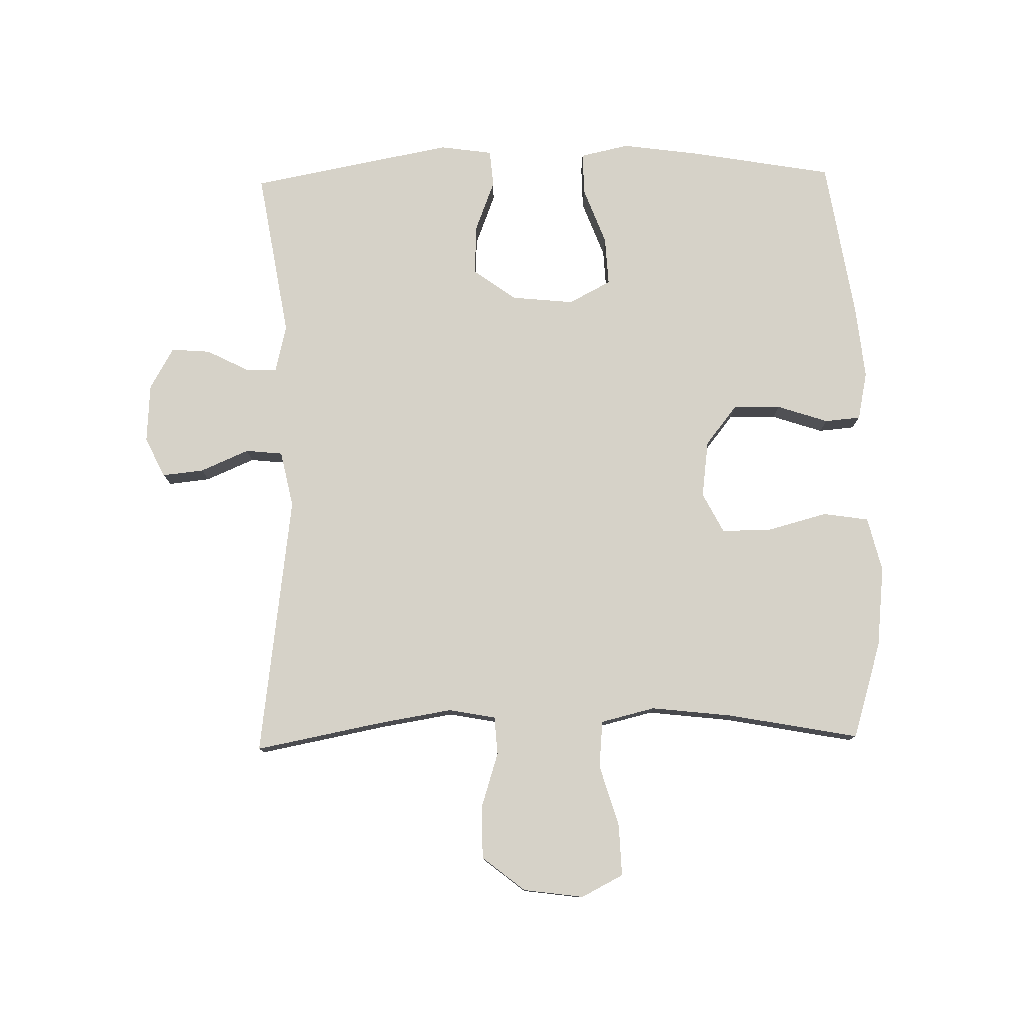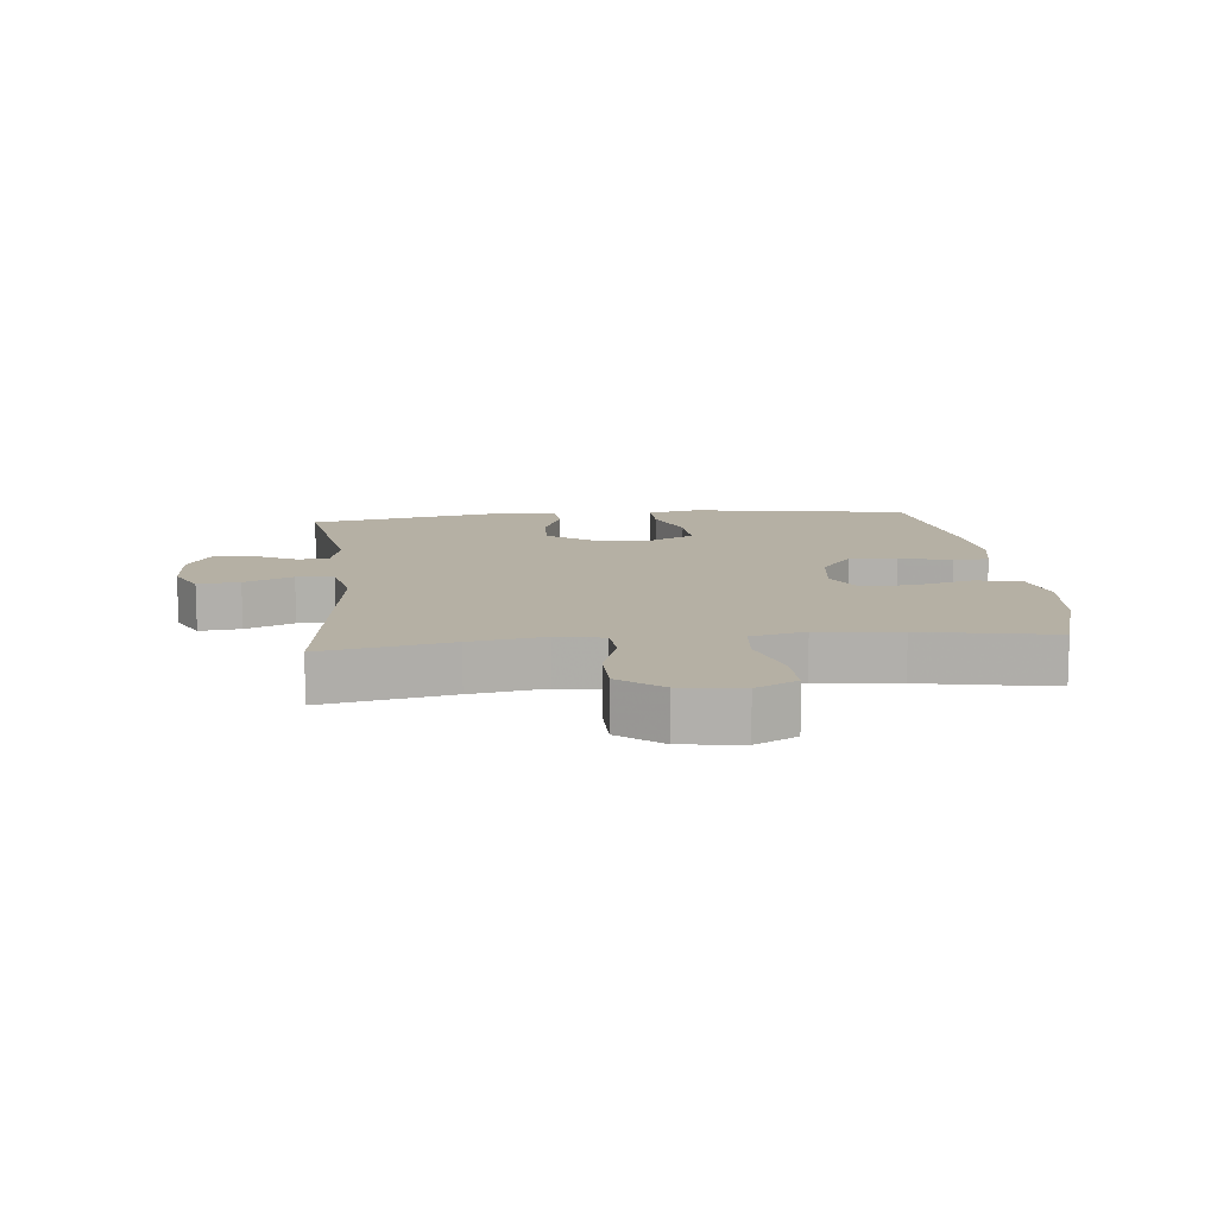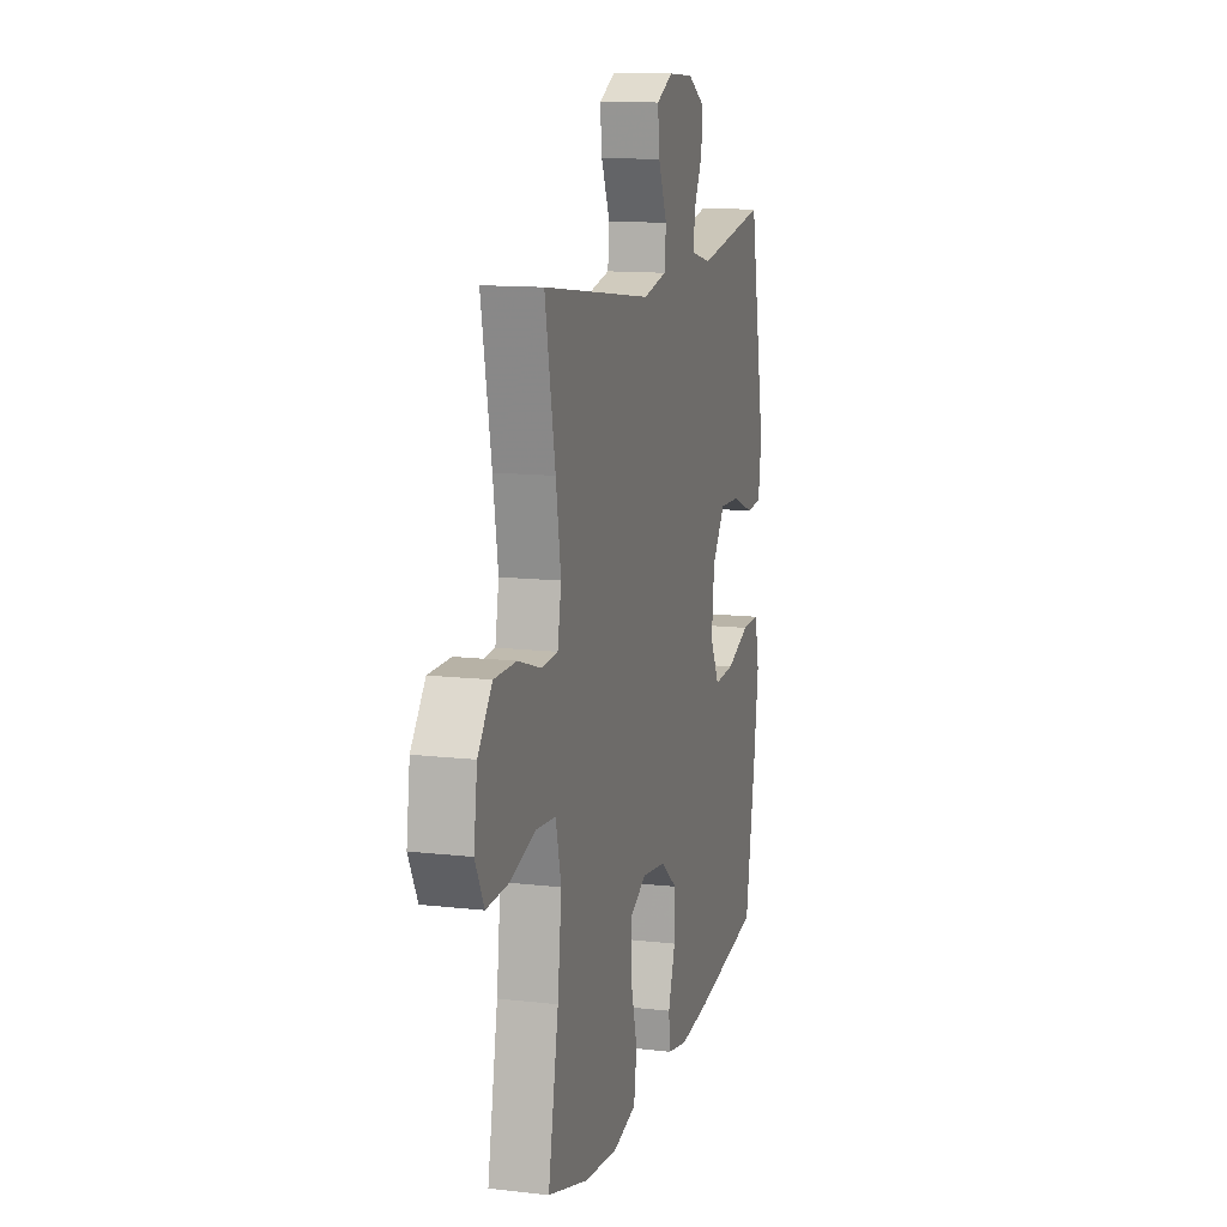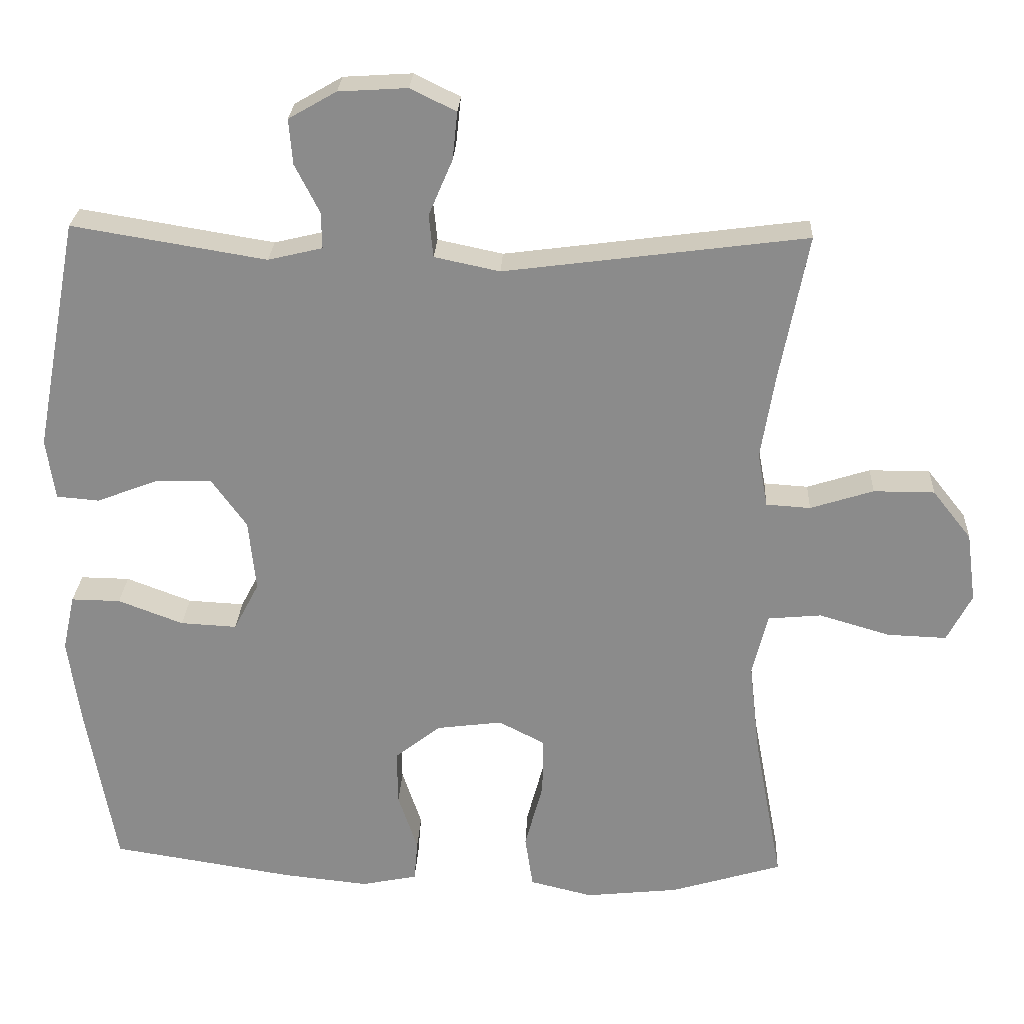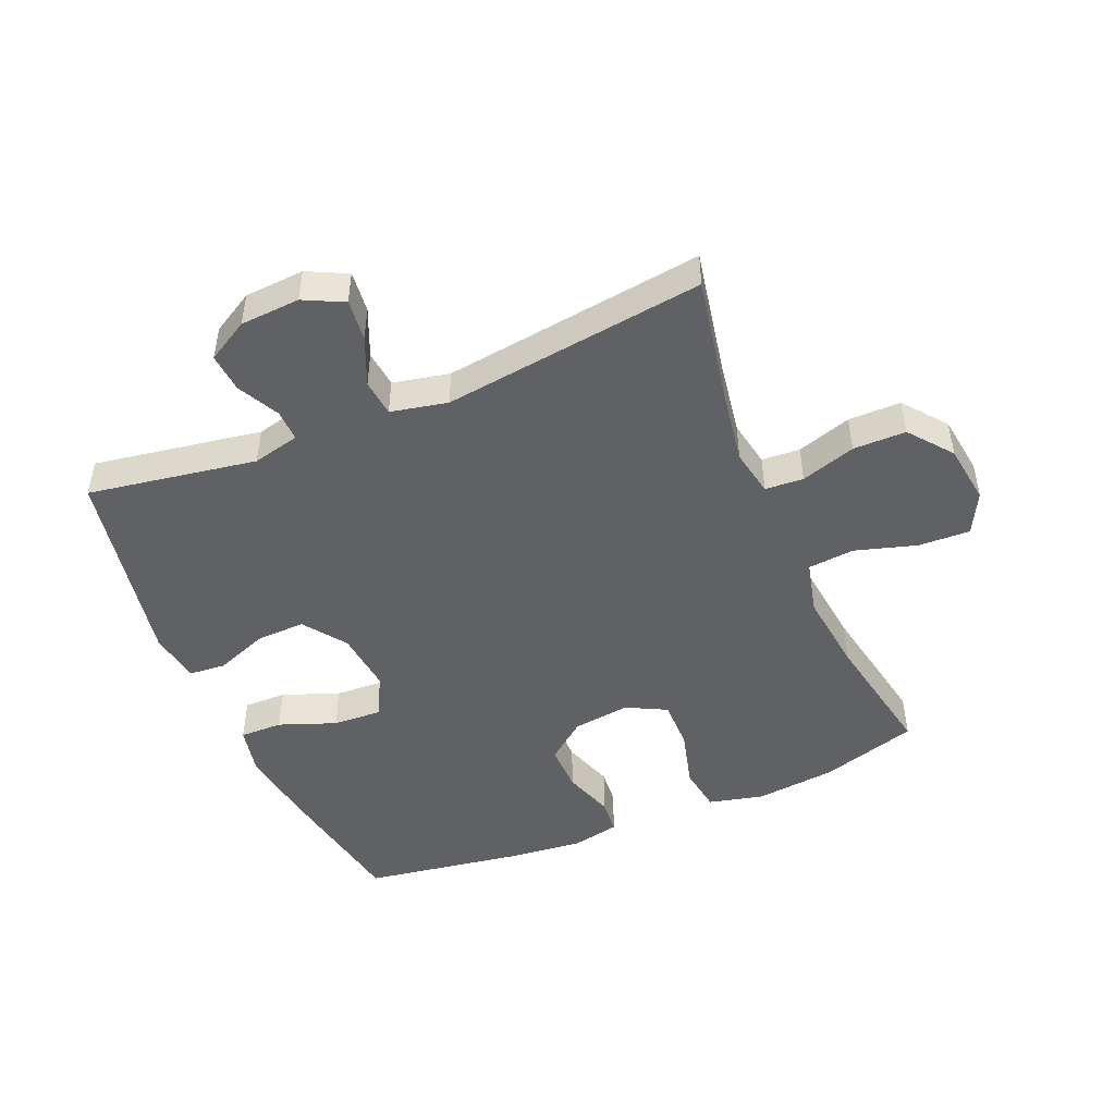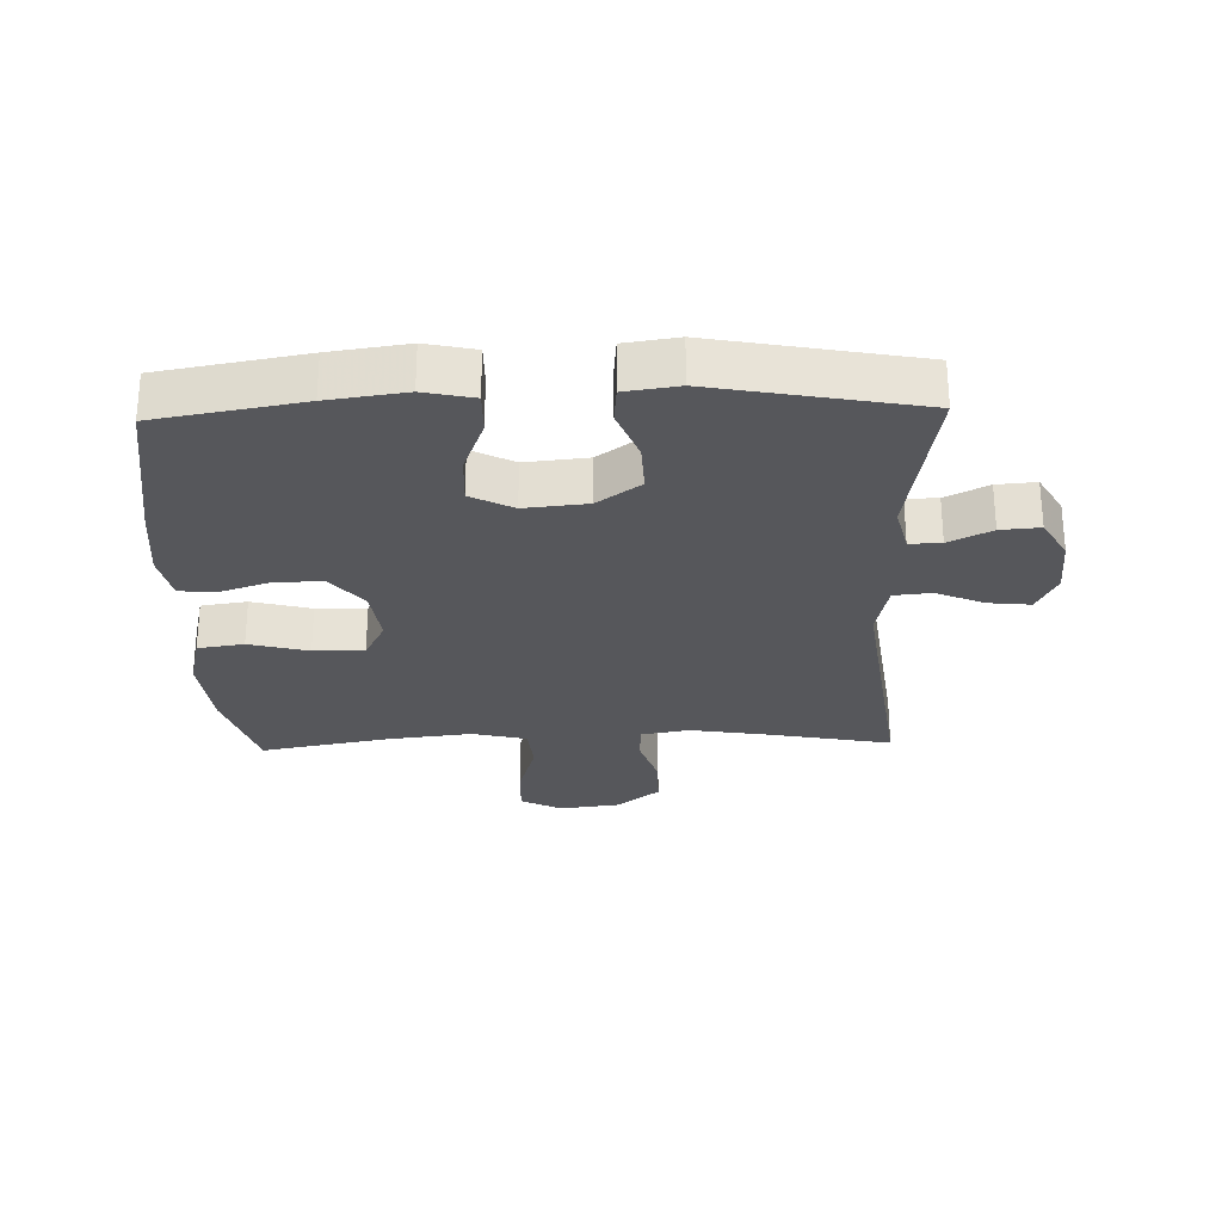
<metadata>
{"format":"obj","ext":"obj","renderer":"f3d","projection":"perspective","resolution":1024,"background":"white","views":[{"elev":78.4,"azim":88.8,"up":"+Y"},{"elev":11.6,"azim":84.0,"up":"+Y"},{"elev":12.5,"azim":105.1,"up":"+Z"},{"elev":25.8,"azim":2.8,"up":"+Z"},{"elev":-47.5,"azim":22.9,"up":"+Y"},{"elev":-27.2,"azim":-88.3,"up":"+Y"}]}
</metadata>
<code>
v -0.5 0.07 -0.5
v -0.54 0.07 -0.271
v -0.557 0.07 -0.149
v -0.54 0.07 -0.071
v -0.472 0.07 -0.072
v -0.382 0.07 -0.106
v -0.304 0.07 -0.11
v -0.269 0.07 -0.043
v -0.279 0.07 0.056
v -0.328 0.07 0.124
v -0.407 0.07 0.121
v -0.49 0.07 0.089
v -0.549 0.07 0.094
v -0.561 0.07 0.178
v -0.5 0.07 0.5
v -0.232 0.07 0.456
v -0.157 0.07 0.474
v -0.158 0.07 0.524
v -0.192 0.07 0.591
v -0.197 0.07 0.653
v -0.131 0.07 0.691
v -0.036 0.07 0.697
v 0.027 0.07 0.666
v 0.02 0.07 0.6
v -0.013 0.07 0.523
v -0.007 0.07 0.464
v 0.083 0.07 0.445
v 0.5 0.07 0.5
v 0.461 0.07 0.297
v 0.442 0.07 0.18
v 0.456 0.07 0.105
v 0.517 0.07 0.101
v 0.604 0.07 0.129
v 0.688 0.07 0.129
v 0.742 0.07 0.061
v 0.755 0.07 -0.035
v 0.721 0.07 -0.101
v 0.639 0.07 -0.098
v 0.541 0.07 -0.069
v 0.467 0.07 -0.076
v 0.446 0.07 -0.162
v 0.461 0.07 -0.292
v 0.5 0.07 -0.5
v 0.346 0.07 -0.547
v 0.217 0.07 -0.561
v 0.13 0.07 -0.54
v 0.119 0.07 -0.467
v 0.144 0.07 -0.373
v 0.145 0.07 -0.293
v 0.081 0.07 -0.26
v -0.01 0.07 -0.272
v -0.073 0.07 -0.322
v -0.072 0.07 -0.398
v -0.045 0.07 -0.479
v -0.05 0.07 -0.536
v -0.127 0.07 -0.552
v -0.244 0.07 -0.54
v -0.5 0 -0.5
v -0.54 0 -0.271
v -0.557 0 -0.149
v -0.54 0 -0.071
v -0.472 0 -0.072
v -0.382 0 -0.106
v -0.304 0 -0.11
v -0.269 0 -0.043
v -0.279 0 0.056
v -0.328 0 0.124
v -0.407 0 0.121
v -0.49 0 0.089
v -0.549 0 0.094
v -0.561 0 0.178
v -0.5 0 0.5
v -0.232 0 0.456
v -0.157 0 0.474
v -0.158 0 0.524
v -0.192 0 0.591
v -0.197 0 0.653
v -0.131 0 0.691
v -0.036 0 0.697
v 0.027 0 0.666
v 0.02 0 0.6
v -0.013 0 0.523
v -0.007 0 0.464
v 0.083 0 0.445
v 0.5 0 0.5
v 0.461 0 0.297
v 0.442 0 0.18
v 0.456 0 0.105
v 0.517 0 0.101
v 0.604 0 0.129
v 0.688 0 0.129
v 0.742 0 0.061
v 0.755 0 -0.035
v 0.721 0 -0.101
v 0.639 0 -0.098
v 0.541 0 -0.069
v 0.467 0 -0.076
v 0.446 0 -0.162
v 0.461 0 -0.292
v 0.5 0 -0.5
v 0.346 0 -0.547
v 0.217 0 -0.561
v 0.13 0 -0.54
v 0.119 0 -0.467
v 0.144 0 -0.373
v 0.145 0 -0.293
v 0.081 0 -0.26
v -0.01 0 -0.272
v -0.073 0 -0.322
v -0.072 0 -0.398
v -0.045 0 -0.479
v -0.05 0 -0.536
v -0.127 0 -0.552
v -0.244 0 -0.54
f 4 5 6
f 3 4 6
f 2 3 6
f 1 2 6
f 57 1 6
f 56 57 6
f 55 56 6
f 54 55 6
f 53 54 6
f 52 53 6 7
f 51 52 7 8
f 50 51 8 9
f 49 50 9 10
f 46 47 48
f 45 46 48
f 44 45 48
f 43 44 48
f 42 43 48
f 41 42 48 49
f 40 41 49 10
f 37 38 39
f 36 37 39
f 35 36 39
f 34 35 39
f 33 34 39
f 32 33 39
f 39 40 10
f 32 39 10
f 31 32 10
f 27 28 29
f 26 27 29 30
f 23 24 25
f 22 23 25
f 21 22 25
f 20 21 25
f 19 20 25
f 18 19 25
f 17 18 25 26
f 30 31 10
f 26 30 10
f 17 26 10
f 16 17 10
f 14 15 16
f 13 14 16
f 12 13 16
f 11 12 16
f 10 11 16
f 63 62 61
f 63 61 60
f 63 60 59
f 63 59 58
f 63 58 114
f 63 114 113
f 63 113 112
f 63 112 111
f 63 111 110
f 64 63 110 109
f 65 64 109 108
f 66 65 108 107
f 67 66 107 106
f 105 104 103
f 105 103 102
f 105 102 101
f 105 101 100
f 105 100 99
f 106 105 99 98
f 67 106 98 97
f 96 95 94
f 96 94 93
f 96 93 92
f 96 92 91
f 96 91 90
f 96 90 89
f 67 97 96
f 67 96 89
f 67 89 88
f 86 85 84
f 87 86 84 83
f 82 81 80
f 82 80 79
f 82 79 78
f 82 78 77
f 82 77 76
f 82 76 75
f 83 82 75 74
f 67 88 87
f 67 87 83
f 67 83 74
f 67 74 73
f 73 72 71
f 73 71 70
f 73 70 69
f 73 69 68
f 73 68 67
f 1 58 59 2
f 2 59 60 3
f 3 60 61 4
f 4 61 62 5
f 5 62 63 6
f 6 63 64 7
f 7 64 65 8
f 8 65 66 9
f 9 66 67 10
f 10 67 68 11
f 11 68 69 12
f 12 69 70 13
f 13 70 71 14
f 14 71 72 15
f 15 72 73 16
f 16 73 74 17
f 17 74 75 18
f 18 75 76 19
f 19 76 77 20
f 20 77 78 21
f 21 78 79 22
f 22 79 80 23
f 23 80 81 24
f 24 81 82 25
f 25 82 83 26
f 26 83 84 27
f 27 84 85 28
f 28 85 86 29
f 29 86 87 30
f 30 87 88 31
f 31 88 89 32
f 32 89 90 33
f 33 90 91 34
f 34 91 92 35
f 35 92 93 36
f 36 93 94 37
f 37 94 95 38
f 38 95 96 39
f 39 96 97 40
f 40 97 98 41
f 41 98 99 42
f 42 99 100 43
f 43 100 101 44
f 44 101 102 45
f 45 102 103 46
f 46 103 104 47
f 47 104 105 48
f 48 105 106 49
f 49 106 107 50
f 50 107 108 51
f 51 108 109 52
f 52 109 110 53
f 53 110 111 54
f 54 111 112 55
f 55 112 113 56
f 56 113 114 57
f 57 114 58 1

</code>
